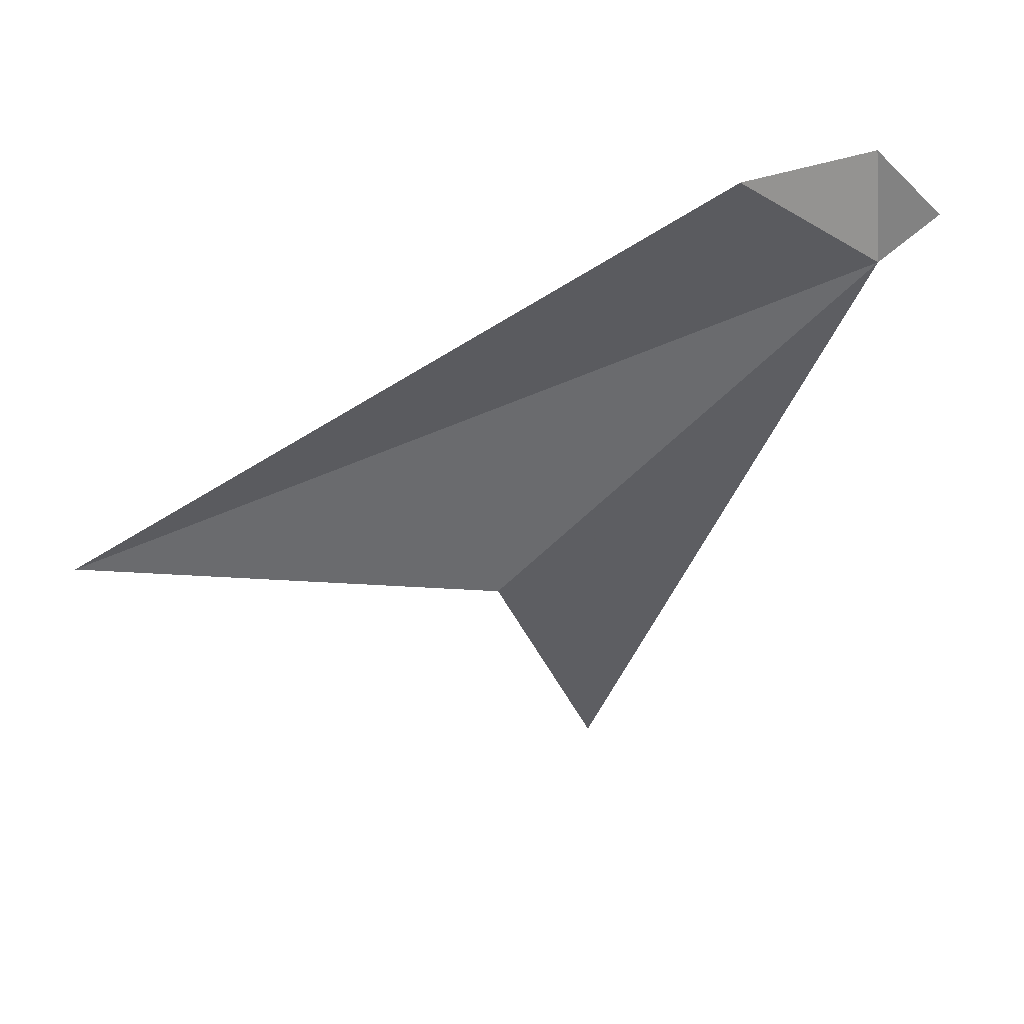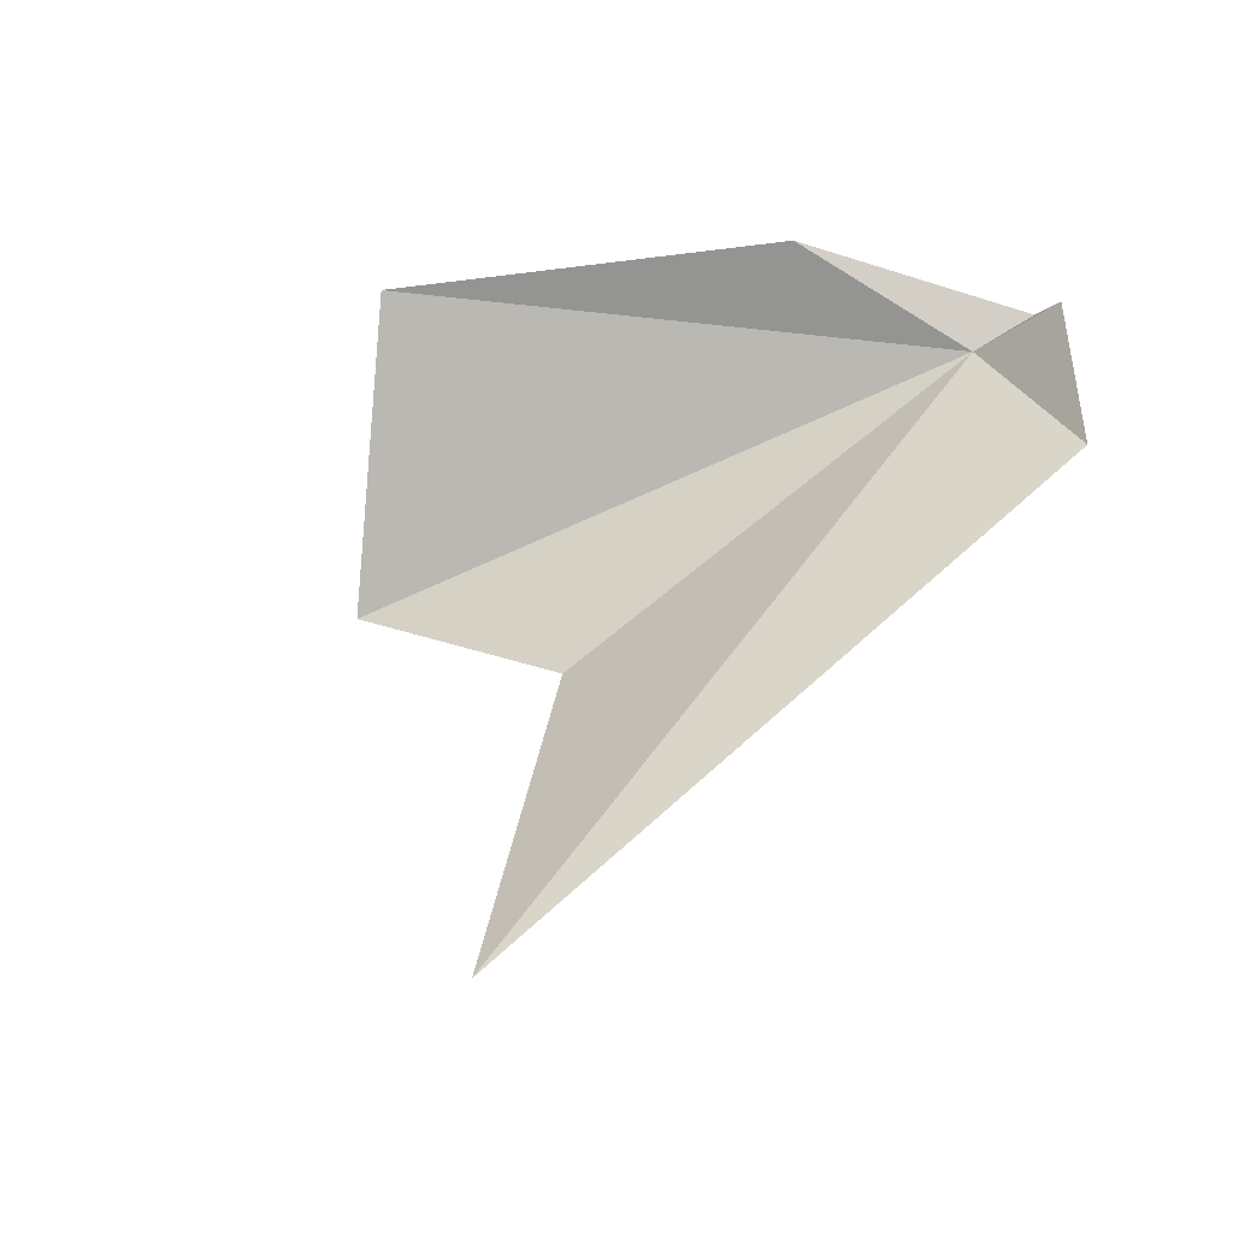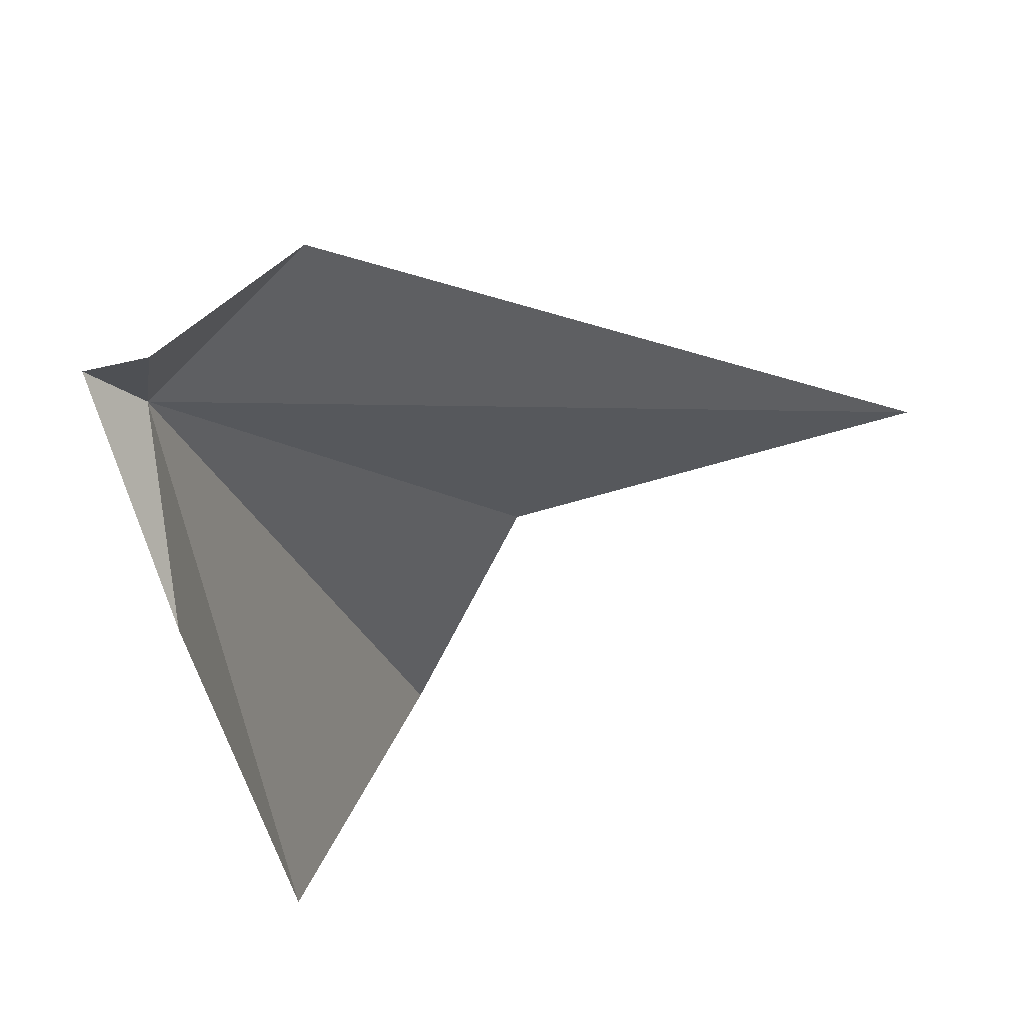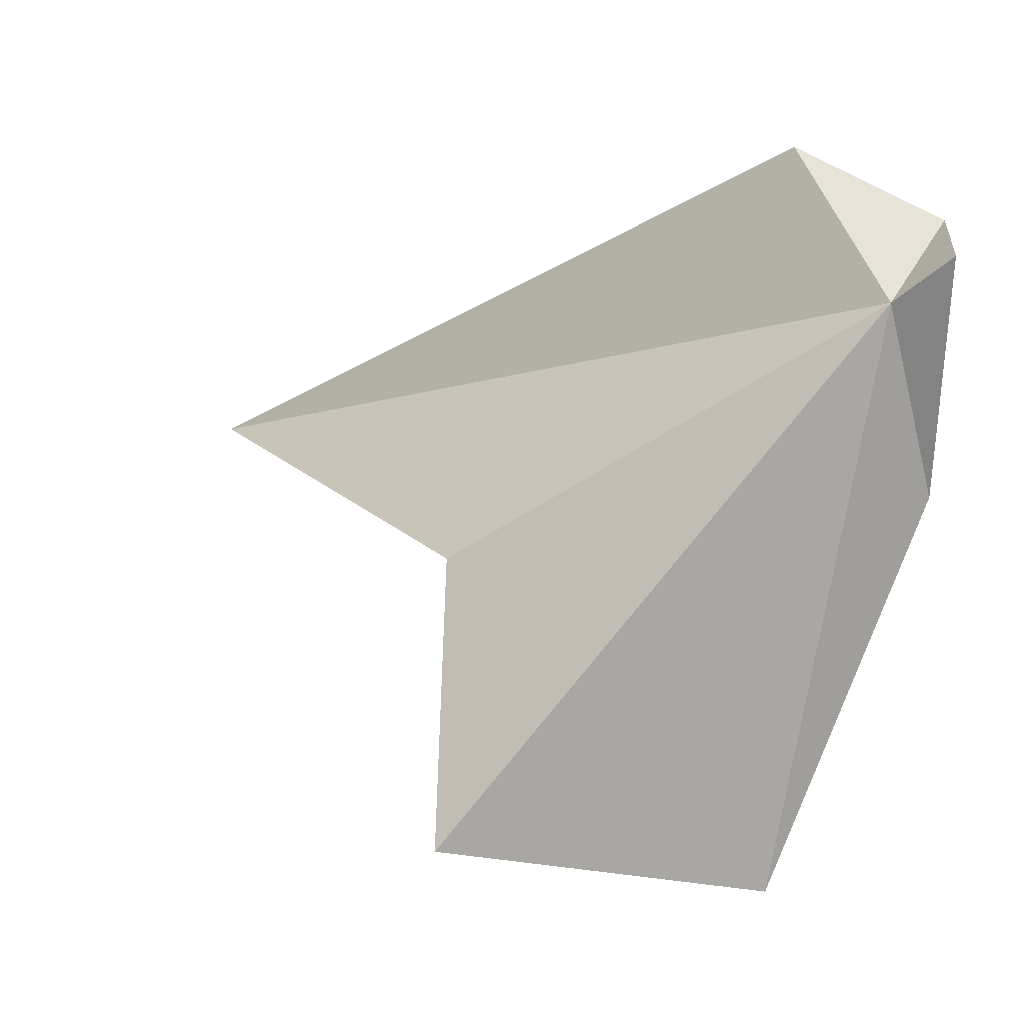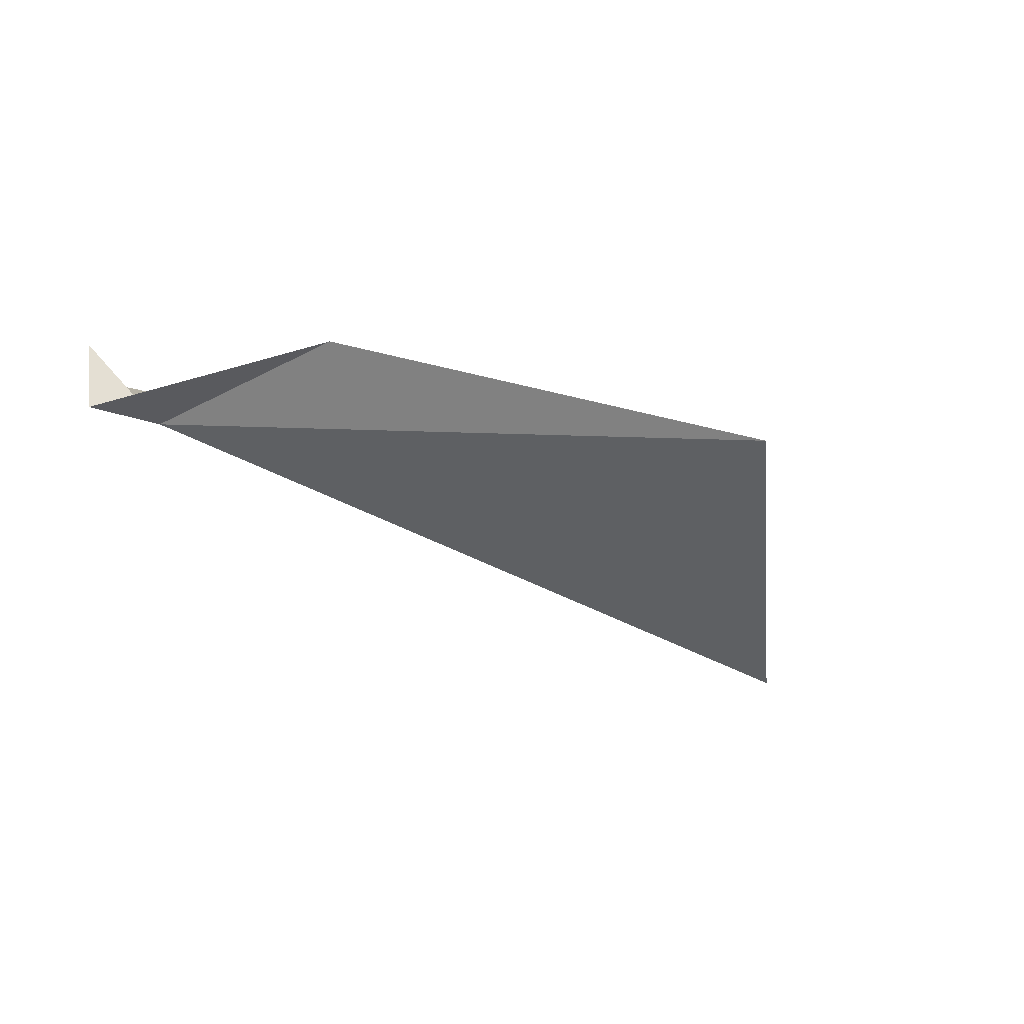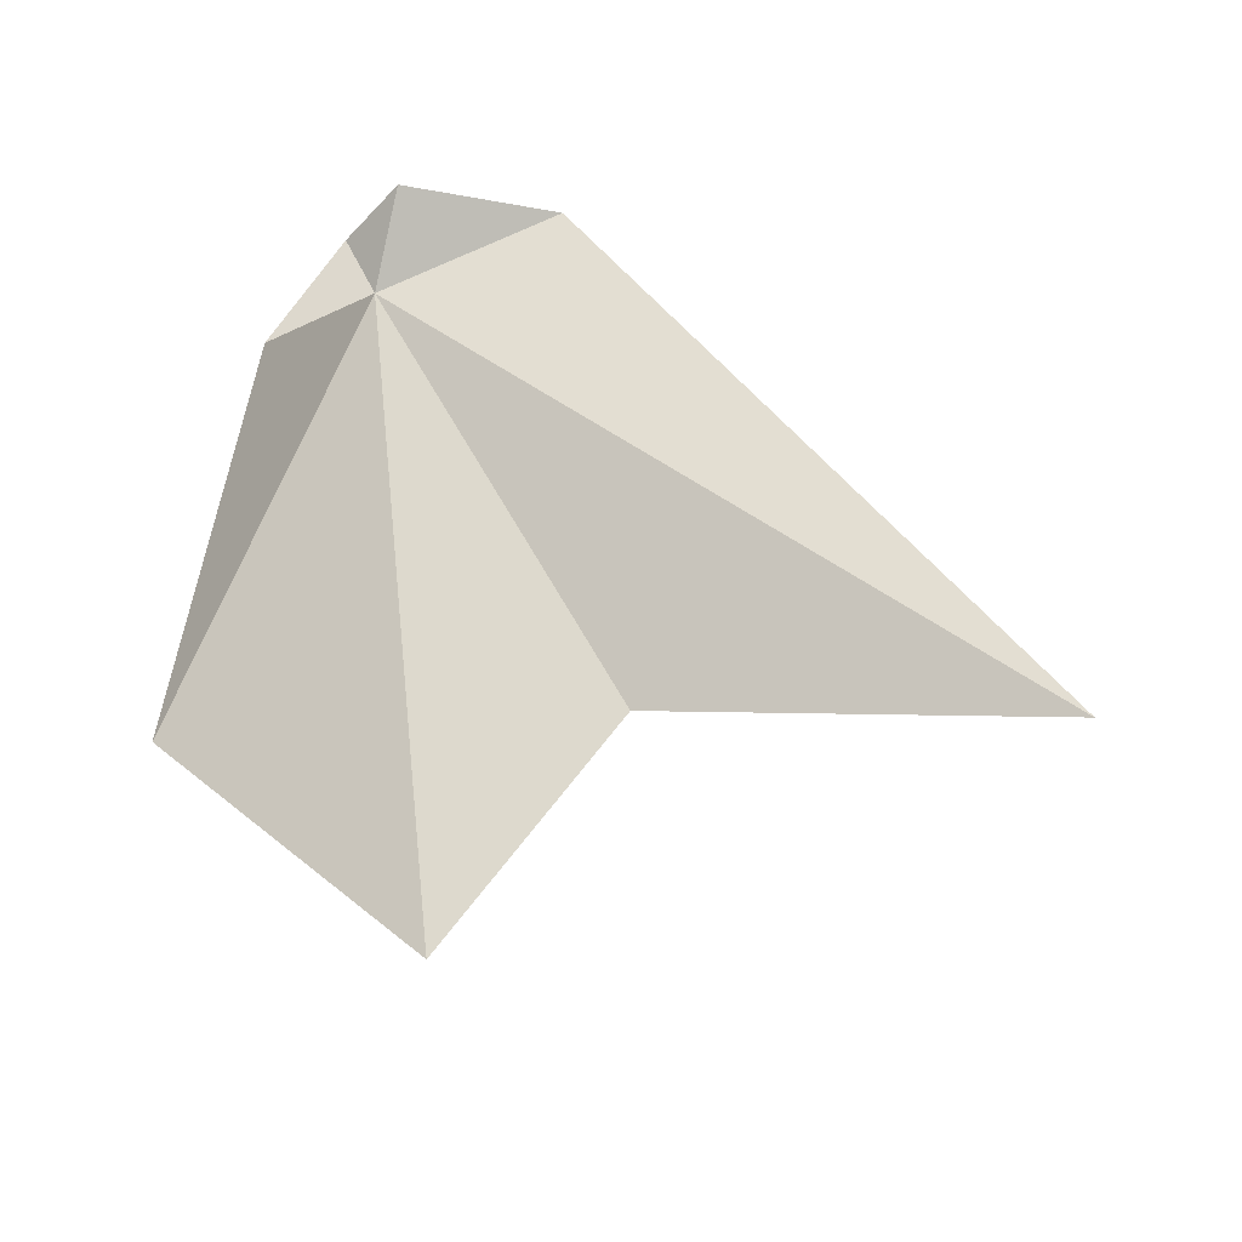
<metadata>
{"format":"obj","ext":"obj","renderer":"f3d","projection":"perspective","resolution":1024,"background":"white","views":[{"elev":72.5,"azim":-13.2,"up":"+Z"},{"elev":46.7,"azim":-67.6,"up":"+Y"},{"elev":26.8,"azim":159.9,"up":"+Z"},{"elev":8.1,"azim":39.5,"up":"+Z"},{"elev":1.7,"azim":112.6,"up":"+Y"},{"elev":46.1,"azim":-154.3,"up":"+Y"}]}
</metadata>
<code>
v 5.86 -42.35 26.63
v -5.984 -43.38 24.21
v 3.861 -41.69 28.74
v 6.695 -42.11 27.27
v 5.893 -41.21 23.86
v 4.159 -42.59 18.11
v 1.038 -46.26 18.95
v -0.08402 -44.69 22.8
v 6.007 -41.19 27.73
f 1 3 2
f 1 5 4
f 1 6 5
f 1 8 7
f 1 7 6
f 1 9 3
f 1 4 9
f 1 2 8

</code>
